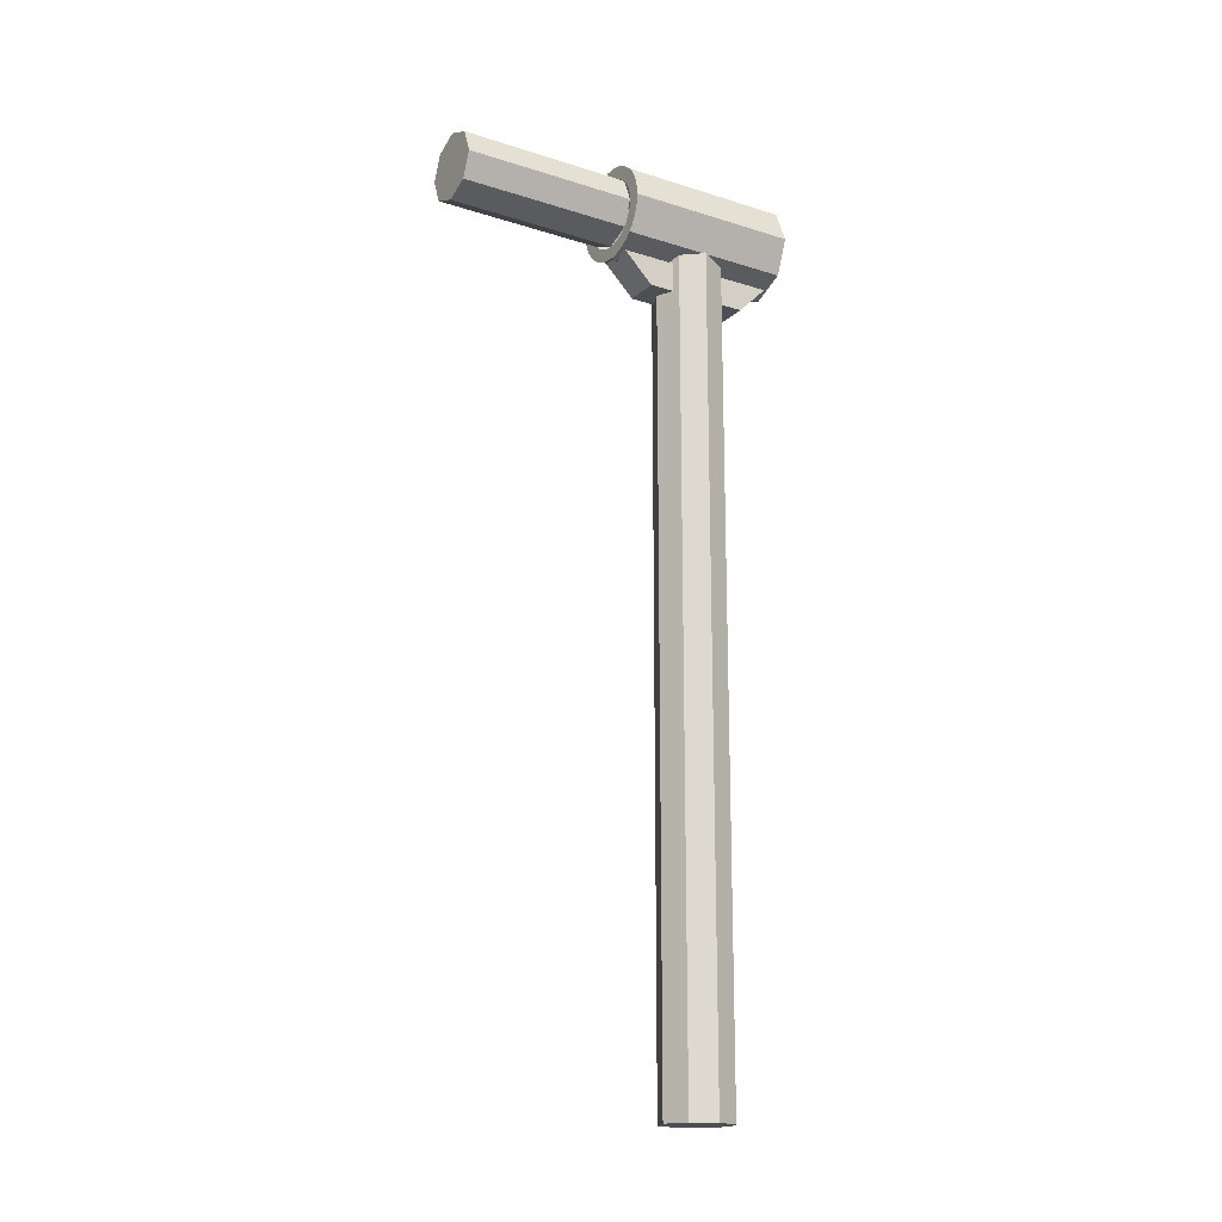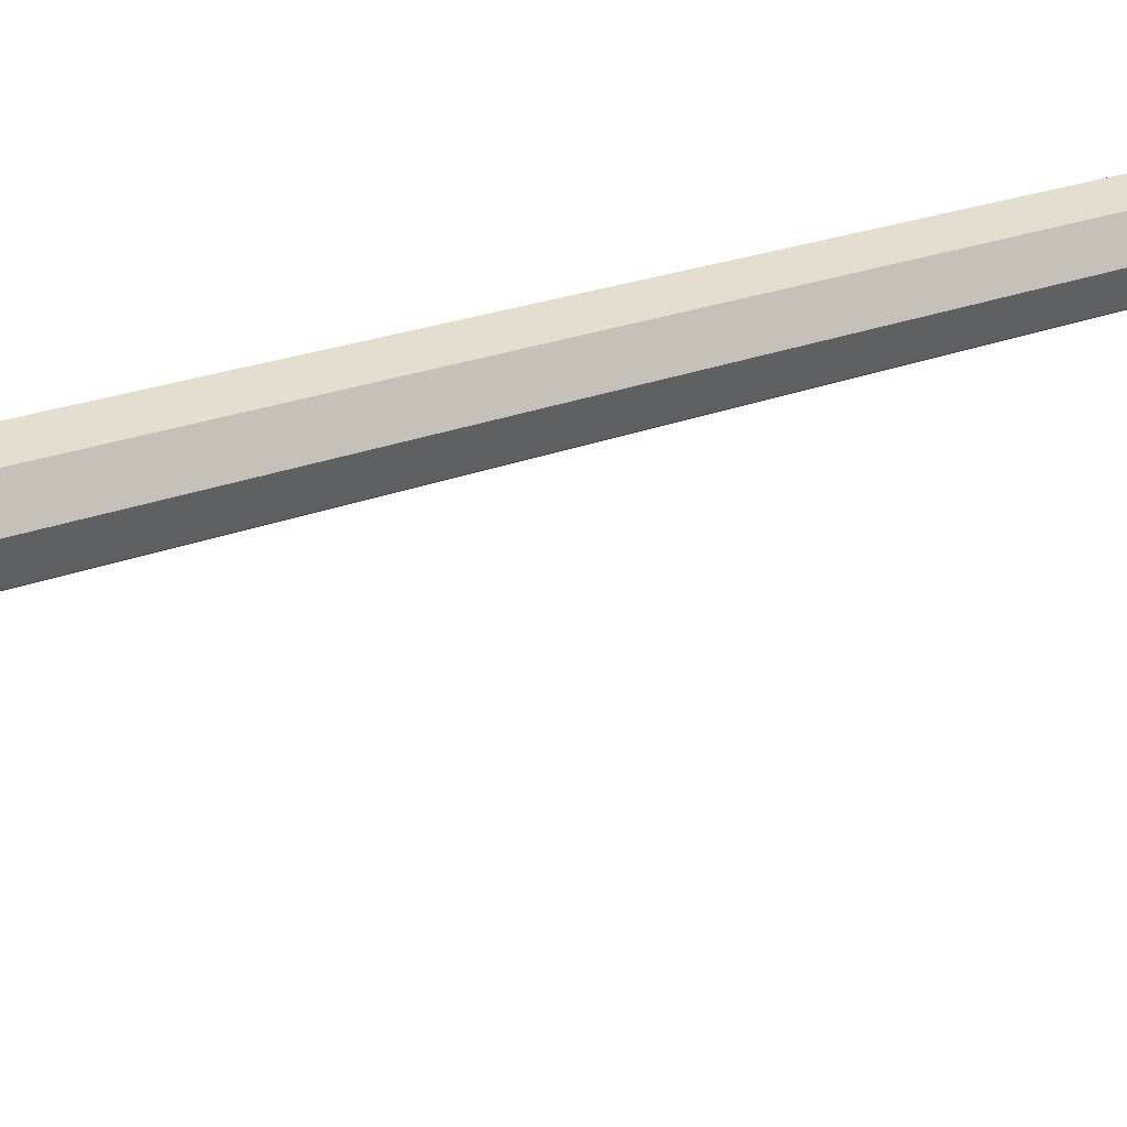
<metadata>
{"format":"obj","ext":"obj","renderer":"f3d","projection":"perspective","resolution":1024,"background":"white","views":[{"elev":-17.9,"azim":-121.6,"up":"+Y"},{"elev":18.0,"azim":-131.4,"up":"+Z"}]}
</metadata>
<code>
v 0 0 -1.5
v 0.2 0 -1.5
v 0.1414 -0.1414 -1.5
v 0 0 -1.5
v 0.1414 -0.1414 -1.5
v 0 -0.2 -1.5
v 0 0 -1.5
v 0 -0.2 -1.5
v -0.1414 -0.1414 -1.5
v 0 0 -1.5
v -0.1414 -0.1414 -1.5
v -0.2 0 -1.5
v 0 0 -1.5
v -0.2 0 -1.5
v -0.1414 0.1414 -1.5
v 0 0 -1.5
v -0.1414 0.1414 -1.5
v 0 0.2 -1.5
v 0 0 -1.5
v 0 0.2 -1.5
v 0.1414 0.1414 -1.5
v 0 0 -1.5
v 0.1414 0.1414 -1.5
v 0.2 0 -1.5
v 0.1414 -0.1414 -1.5
v 0.2 0 -1.5
v 0.2 0 -0.5
v 0.1414 -0.1414 -0.5
v 0 -0.2 -1.5
v 0.1414 -0.1414 -1.5
v 0.1414 -0.1414 -0.5
v 0 -0.2 -0.5
v -0.1414 -0.1414 -1.5
v 0 -0.2 -1.5
v 0 -0.2 -0.5
v -0.1414 -0.1414 -0.5
v -0.2 0 -1.5
v -0.1414 -0.1414 -1.5
v -0.1414 -0.1414 -0.5
v -0.2 0 -0.5
v -0.1414 0.1414 -1.5
v -0.2 0 -1.5
v -0.2 0 -0.5
v -0.1414 0.1414 -0.5
v 0 0.2 -1.5
v -0.1414 0.1414 -1.5
v -0.1414 0.1414 -0.5
v 0 0.2 -0.5
v 0.1414 0.1414 -1.5
v 0 0.2 -1.5
v 0 0.2 -0.5
v 0.1414 0.1414 -0.5
v 0.2 0 -1.5
v 0.1414 0.1414 -1.5
v 0.1414 0.1414 -0.5
v 0.2 0 -0.5
v 0.25 0 -0.5
v 0.2478 -0.03263 -0.5
v 0.1983 -0.0261 -0.5
v 0.2 0 -0.5
v 0.2478 -0.03263 -0.5
v 0.2415 -0.0647 -0.5
v 0.1932 -0.05176 -0.5
v 0.1983 -0.0261 -0.5
v 0.2415 -0.0647 -0.5
v 0.231 -0.09567 -0.5
v 0.1848 -0.07654 -0.5
v 0.1932 -0.05176 -0.5
v 0.231 -0.09567 -0.5
v 0.2165 -0.125 -0.5
v 0.1732 -0.1 -0.5
v 0.1848 -0.07654 -0.5
v 0.2165 -0.125 -0.5
v 0.1983 -0.1522 -0.5
v 0.1587 -0.1218 -0.5
v 0.1732 -0.1 -0.5
v 0.1983 -0.1522 -0.5
v 0.1768 -0.1768 -0.5
v 0.1414 -0.1414 -0.5
v 0.1587 -0.1218 -0.5
v 0.1768 -0.1768 -0.5
v 0.1522 -0.1983 -0.5
v 0.1218 -0.1587 -0.5
v 0.1414 -0.1414 -0.5
v 0.1522 -0.1983 -0.5
v 0.125 -0.2165 -0.5
v 0.1 -0.1732 -0.5
v 0.1218 -0.1587 -0.5
v 0.125 -0.2165 -0.5
v 0.09567 -0.231 -0.5
v 0.07654 -0.1848 -0.5
v 0.1 -0.1732 -0.5
v 0.09567 -0.231 -0.5
v 0.0647 -0.2415 -0.5
v 0.05176 -0.1932 -0.5
v 0.07654 -0.1848 -0.5
v 0.0647 -0.2415 -0.5
v 0.03263 -0.2478 -0.5
v 0.0261 -0.1983 -0.5
v 0.05176 -0.1932 -0.5
v 0.03263 -0.2478 -0.5
v 0 -0.25 -0.5
v 0 -0.2 -0.5
v 0.0261 -0.1983 -0.5
v 0 -0.25 -0.5
v -0.03263 -0.2478 -0.5
v -0.0261 -0.1983 -0.5
v 0 -0.2 -0.5
v -0.03263 -0.2478 -0.5
v -0.0647 -0.2415 -0.5
v -0.05176 -0.1932 -0.5
v -0.0261 -0.1983 -0.5
v -0.0647 -0.2415 -0.5
v -0.09567 -0.231 -0.5
v -0.07654 -0.1848 -0.5
v -0.05176 -0.1932 -0.5
v -0.09567 -0.231 -0.5
v -0.125 -0.2165 -0.5
v -0.1 -0.1732 -0.5
v -0.07654 -0.1848 -0.5
v -0.125 -0.2165 -0.5
v -0.1522 -0.1983 -0.5
v -0.1218 -0.1587 -0.5
v -0.1 -0.1732 -0.5
v -0.1522 -0.1983 -0.5
v -0.1768 -0.1768 -0.5
v -0.1414 -0.1414 -0.5
v -0.1218 -0.1587 -0.5
v -0.1768 -0.1768 -0.5
v -0.1983 -0.1522 -0.5
v -0.1587 -0.1218 -0.5
v -0.1414 -0.1414 -0.5
v -0.1983 -0.1522 -0.5
v -0.2165 -0.125 -0.5
v -0.1732 -0.1 -0.5
v -0.1587 -0.1218 -0.5
v -0.2165 -0.125 -0.5
v -0.231 -0.09567 -0.5
v -0.1848 -0.07654 -0.5
v -0.1732 -0.1 -0.5
v -0.231 -0.09567 -0.5
v -0.2415 -0.0647 -0.5
v -0.1932 -0.05176 -0.5
v -0.1848 -0.07654 -0.5
v -0.2415 -0.0647 -0.5
v -0.2478 -0.03263 -0.5
v -0.1983 -0.0261 -0.5
v -0.1932 -0.05176 -0.5
v -0.2478 -0.03263 -0.5
v -0.25 0 -0.5
v -0.2 0 -0.5
v -0.1983 -0.0261 -0.5
v -0.25 0 -0.5
v -0.2478 0.03263 -0.5
v -0.1983 0.0261 -0.5
v -0.2 0 -0.5
v -0.2478 0.03263 -0.5
v -0.2415 0.0647 -0.5
v -0.1932 0.05176 -0.5
v -0.1983 0.0261 -0.5
v -0.2415 0.0647 -0.5
v -0.231 0.09567 -0.5
v -0.1848 0.07654 -0.5
v -0.1932 0.05176 -0.5
v -0.231 0.09567 -0.5
v -0.2165 0.125 -0.5
v -0.1732 0.1 -0.5
v -0.1848 0.07654 -0.5
v -0.2165 0.125 -0.5
v -0.1983 0.1522 -0.5
v -0.1587 0.1218 -0.5
v -0.1732 0.1 -0.5
v -0.1983 0.1522 -0.5
v -0.1768 0.1768 -0.5
v -0.1414 0.1414 -0.5
v -0.1587 0.1218 -0.5
v -0.1768 0.1768 -0.5
v -0.1522 0.1983 -0.5
v -0.1218 0.1587 -0.5
v -0.1414 0.1414 -0.5
v -0.1522 0.1983 -0.5
v -0.125 0.2165 -0.5
v -0.1 0.1732 -0.5
v -0.1218 0.1587 -0.5
v -0.125 0.2165 -0.5
v -0.09567 0.231 -0.5
v -0.07654 0.1848 -0.5
v -0.1 0.1732 -0.5
v -0.09567 0.231 -0.5
v -0.0647 0.2415 -0.5
v -0.05176 0.1932 -0.5
v -0.07654 0.1848 -0.5
v -0.0647 0.2415 -0.5
v -0.03263 0.2478 -0.5
v -0.0261 0.1983 -0.5
v -0.05176 0.1932 -0.5
v -0.03263 0.2478 -0.5
v 0 0.25 -0.5
v 0 0.2 -0.5
v -0.0261 0.1983 -0.5
v 0 0.25 -0.5
v 0.03263 0.2478 -0.5
v 0.0261 0.1983 -0.5
v 0 0.2 -0.5
v 0.03263 0.2478 -0.5
v 0.0647 0.2415 -0.5
v 0.05176 0.1932 -0.5
v 0.0261 0.1983 -0.5
v 0.0647 0.2415 -0.5
v 0.09567 0.231 -0.5
v 0.07654 0.1848 -0.5
v 0.05176 0.1932 -0.5
v 0.09567 0.231 -0.5
v 0.125 0.2165 -0.5
v 0.1 0.1732 -0.5
v 0.07654 0.1848 -0.5
v 0.125 0.2165 -0.5
v 0.1522 0.1983 -0.5
v 0.1218 0.1587 -0.5
v 0.1 0.1732 -0.5
v 0.1522 0.1983 -0.5
v 0.1768 0.1768 -0.5
v 0.1414 0.1414 -0.5
v 0.1218 0.1587 -0.5
v 0.1768 0.1768 -0.5
v 0.1983 0.1522 -0.5
v 0.1587 0.1218 -0.5
v 0.1414 0.1414 -0.5
v 0.1983 0.1522 -0.5
v 0.2165 0.125 -0.5
v 0.1732 0.1 -0.5
v 0.1587 0.1218 -0.5
v 0.2165 0.125 -0.5
v 0.231 0.09567 -0.5
v 0.1848 0.07654 -0.5
v 0.1732 0.1 -0.5
v 0.231 0.09567 -0.5
v 0.2415 0.0647 -0.5
v 0.1932 0.05176 -0.5
v 0.1848 0.07654 -0.5
v 0.2415 0.0647 -0.5
v 0.2478 0.03263 -0.5
v 0.1983 0.0261 -0.5
v 0.1932 0.05176 -0.5
v 0.2478 0.03263 -0.5
v 0.25 0 -0.5
v 0.2 0 -0.5
v 0.1983 0.0261 -0.5
v 0.275 0 -0.5
v 0.2726 -0.03589 -0.5
v 0.2478 -0.03263 -0.5
v 0.25 0 -0.5
v 0.2726 -0.03589 -0.5
v 0.2656 -0.07117 -0.5
v 0.2415 -0.0647 -0.5
v 0.2478 -0.03263 -0.5
v 0.2656 -0.07117 -0.5
v 0.2541 -0.1052 -0.5
v 0.231 -0.09567 -0.5
v 0.2415 -0.0647 -0.5
v 0.2541 -0.1052 -0.5
v 0.2382 -0.1375 -0.5
v 0.2165 -0.125 -0.5
v 0.231 -0.09567 -0.5
v 0.2382 -0.1375 -0.5
v 0.2182 -0.1674 -0.5
v 0.1983 -0.1522 -0.5
v 0.2165 -0.125 -0.5
v 0.2182 -0.1674 -0.5
v 0.1945 -0.1945 -0.5
v 0.1768 -0.1768 -0.5
v 0.1983 -0.1522 -0.5
v 0.1945 -0.1945 -0.5
v 0.1674 -0.2182 -0.5
v 0.1522 -0.1983 -0.5
v 0.1768 -0.1768 -0.5
v 0.1674 -0.2182 -0.5
v 0.1375 -0.2382 -0.5
v 0.125 -0.2165 -0.5
v 0.1522 -0.1983 -0.5
v 0.1375 -0.2382 -0.5
v 0.1052 -0.2541 -0.5
v 0.09567 -0.231 -0.5
v 0.125 -0.2165 -0.5
v 0.1052 -0.2541 -0.5
v 0.07117 -0.2656 -0.5
v 0.0647 -0.2415 -0.5
v 0.09567 -0.231 -0.5
v 0.07117 -0.2656 -0.5
v 0.03589 -0.2726 -0.5
v 0.03263 -0.2478 -0.5
v 0.0647 -0.2415 -0.5
v 0.03589 -0.2726 -0.5
v 0 -0.275 -0.5
v 0 -0.25 -0.5
v 0.03263 -0.2478 -0.5
v 0 -0.275 -0.5
v -0.03589 -0.2726 -0.5
v -0.03263 -0.2478 -0.5
v 0 -0.25 -0.5
v -0.03589 -0.2726 -0.5
v -0.07117 -0.2656 -0.5
v -0.0647 -0.2415 -0.5
v -0.03263 -0.2478 -0.5
v -0.07117 -0.2656 -0.5
v -0.1052 -0.2541 -0.5
v -0.09567 -0.231 -0.5
v -0.0647 -0.2415 -0.5
v -0.1052 -0.2541 -0.5
v -0.1375 -0.2382 -0.5
v -0.125 -0.2165 -0.5
v -0.09567 -0.231 -0.5
v -0.1375 -0.2382 -0.5
v -0.1674 -0.2182 -0.5
v -0.1522 -0.1983 -0.5
v -0.125 -0.2165 -0.5
v -0.1674 -0.2182 -0.5
v -0.1945 -0.1945 -0.5
v -0.1768 -0.1768 -0.5
v -0.1522 -0.1983 -0.5
v -0.1945 -0.1945 -0.5
v -0.2182 -0.1674 -0.5
v -0.1983 -0.1522 -0.5
v -0.1768 -0.1768 -0.5
v -0.2182 -0.1674 -0.5
v -0.2382 -0.1375 -0.5
v -0.2165 -0.125 -0.5
v -0.1983 -0.1522 -0.5
v -0.2382 -0.1375 -0.5
v -0.2541 -0.1052 -0.5
v -0.231 -0.09567 -0.5
v -0.2165 -0.125 -0.5
v -0.2541 -0.1052 -0.5
v -0.2656 -0.07117 -0.5
v -0.2415 -0.0647 -0.5
v -0.231 -0.09567 -0.5
v -0.2656 -0.07117 -0.5
v -0.2726 -0.03589 -0.5
v -0.2478 -0.03263 -0.5
v -0.2415 -0.0647 -0.5
v -0.2726 -0.03589 -0.5
v -0.275 0 -0.5
v -0.25 0 -0.5
v -0.2478 -0.03263 -0.5
v -0.275 0 -0.5
v -0.2726 0.03589 -0.5
v -0.2478 0.03263 -0.5
v -0.25 0 -0.5
v -0.2726 0.03589 -0.5
v -0.2656 0.07117 -0.5
v -0.2415 0.0647 -0.5
v -0.2478 0.03263 -0.5
v -0.2656 0.07117 -0.5
v -0.2541 0.1052 -0.5
v -0.231 0.09567 -0.5
v -0.2415 0.0647 -0.5
v -0.2541 0.1052 -0.5
v -0.2382 0.1375 -0.5
v -0.2165 0.125 -0.5
v -0.231 0.09567 -0.5
v -0.2382 0.1375 -0.5
v -0.2182 0.1674 -0.5
v -0.1983 0.1522 -0.5
v -0.2165 0.125 -0.5
v -0.2182 0.1674 -0.5
v -0.1945 0.1945 -0.5
v -0.1768 0.1768 -0.5
v -0.1983 0.1522 -0.5
v -0.1945 0.1945 -0.5
v -0.1674 0.2182 -0.5
v -0.1522 0.1983 -0.5
v -0.1768 0.1768 -0.5
v -0.1674 0.2182 -0.5
v -0.1375 0.2382 -0.5
v -0.125 0.2165 -0.5
v -0.1522 0.1983 -0.5
v -0.1375 0.2382 -0.5
v -0.1052 0.2541 -0.5
v -0.09567 0.231 -0.5
v -0.125 0.2165 -0.5
v -0.1052 0.2541 -0.5
v -0.07117 0.2656 -0.5
v -0.0647 0.2415 -0.5
v -0.09567 0.231 -0.5
v -0.07117 0.2656 -0.5
v -0.03589 0.2726 -0.5
v -0.03263 0.2478 -0.5
v -0.0647 0.2415 -0.5
v -0.03589 0.2726 -0.5
v 0 0.275 -0.5
v 0 0.25 -0.5
v -0.03263 0.2478 -0.5
v 0 0.275 -0.5
v 0.03589 0.2726 -0.5
v 0.03263 0.2478 -0.5
v 0 0.25 -0.5
v 0.03589 0.2726 -0.5
v 0.07117 0.2656 -0.5
v 0.0647 0.2415 -0.5
v 0.03263 0.2478 -0.5
v 0.07117 0.2656 -0.5
v 0.1052 0.2541 -0.5
v 0.09567 0.231 -0.5
v 0.0647 0.2415 -0.5
v 0.1052 0.2541 -0.5
v 0.1375 0.2382 -0.5
v 0.125 0.2165 -0.5
v 0.09567 0.231 -0.5
v 0.1375 0.2382 -0.5
v 0.1674 0.2182 -0.5
v 0.1522 0.1983 -0.5
v 0.125 0.2165 -0.5
v 0.1674 0.2182 -0.5
v 0.1945 0.1945 -0.5
v 0.1768 0.1768 -0.5
v 0.1522 0.1983 -0.5
v 0.1945 0.1945 -0.5
v 0.2182 0.1674 -0.5
v 0.1983 0.1522 -0.5
v 0.1768 0.1768 -0.5
v 0.2182 0.1674 -0.5
v 0.2382 0.1375 -0.5
v 0.2165 0.125 -0.5
v 0.1983 0.1522 -0.5
v 0.2382 0.1375 -0.5
v 0.2541 0.1052 -0.5
v 0.231 0.09567 -0.5
v 0.2165 0.125 -0.5
v 0.2541 0.1052 -0.5
v 0.2656 0.07117 -0.5
v 0.2415 0.0647 -0.5
v 0.231 0.09567 -0.5
v 0.2656 0.07117 -0.5
v 0.2726 0.03589 -0.5
v 0.2478 0.03263 -0.5
v 0.2415 0.0647 -0.5
v 0.2726 0.03589 -0.5
v 0.275 0 -0.5
v 0.25 0 -0.5
v 0.2478 0.03263 -0.5
v 0 0 0.5
v 0.275 0 0.5
v 0.1945 0.1945 0.5
v 0 0 0.5
v 0.1945 0.1945 0.5
v 0 0.275 0.5
v 0 0 0.5
v 0 0.275 0.5
v -0.1945 0.1945 0.5
v 0 0 0.5
v -0.1945 0.1945 0.5
v -0.275 0 0.5
v 0 0 0.5
v -0.275 0 0.5
v -0.1945 -0.1945 0.5
v 0 0 0.5
v -0.1945 -0.1945 0.5
v 0 -0.275 0.5
v 0 0 0.5
v 0 -0.275 0.5
v 0.1945 -0.1945 0.5
v 0 0 0.5
v 0.1945 -0.1945 0.5
v 0.275 0 0.5
v 0.1945 0.1945 0.5
v 0.275 0 0.5
v 0.275 0 -0.5
v 0.1945 0.1945 -0.5
v 0 0.275 0.5
v 0.1945 0.1945 0.5
v 0.1945 0.1945 -0.5
v 0 0.275 -0.5
v -0.1945 0.1945 0.5
v 0 0.275 0.5
v 0 0.275 -0.5
v -0.1945 0.1945 -0.5
v -0.275 0 0.5
v -0.1945 0.1945 0.5
v -0.1945 0.1945 -0.5
v -0.275 0 -0.5
v -0.1945 -0.1945 0.5
v -0.275 0 0.5
v -0.275 0 -0.5
v -0.1945 -0.1945 -0.5
v 0 -0.275 0.5
v -0.1945 -0.1945 0.5
v -0.1945 -0.1945 -0.5
v 0 -0.275 -0.5
v 0.1945 -0.1945 0.5
v 0 -0.275 0.5
v 0 -0.275 -0.5
v 0.1945 -0.1945 -0.5
v 0.275 0 0.5
v 0.1945 -0.1945 0.5
v 0.1945 -0.1945 -0.5
v 0.275 0 -0.5
v 0.1 -0.425 0.3
v -0.1 -0.425 0.3
v -0.1 -0.425 -0.3
v 0.1 -0.425 -0.3
v 0.1 -0.425 -0.3
v 0.1 -0.255 -0.47
v 0.1 -0.255 0.47
v 0.1 -0.425 0.3
v -0.1 -0.255 0.47
v -0.1 -0.255 -0.47
v -0.1 -0.425 -0.3
v -0.1 -0.425 0.3
v -0.1 -0.255 -0.47
v 0.1 -0.255 -0.47
v 0.1 -0.425 -0.3
v -0.1 -0.425 -0.3
v -0.1 -0.425 0.3
v 0.1 -0.425 0.3
v 0.1 -0.255 0.47
v -0.1 -0.255 0.47
v 0 -4.925 0
v 0.2 -4.925 0
v 0.1414 -4.925 0.1414
v 0 -4.925 0
v 0.1414 -4.925 0.1414
v 0 -4.925 0.2
v 0 -4.925 0
v 0 -4.925 0.2
v -0.1414 -4.925 0.1414
v 0 -4.925 0
v -0.1414 -4.925 0.1414
v -0.2 -4.925 0
v 0 -4.925 0
v -0.2 -4.925 0
v -0.1414 -4.925 -0.1414
v 0 -4.925 0
v -0.1414 -4.925 -0.1414
v 0 -4.925 -0.2
v 0 -4.925 0
v 0 -4.925 -0.2
v 0.1414 -4.925 -0.1414
v 0 -4.925 0
v 0.1414 -4.925 -0.1414
v 0.2 -4.925 0
v 0.1414 -4.925 0.1414
v 0.2 -4.925 0
v 0.2 -0.175 0
v 0.1414 -0.175 0.1414
v 0 -4.925 0.2
v 0.1414 -4.925 0.1414
v 0.1414 -0.175 0.1414
v 0 -0.175 0.2
v -0.1414 -4.925 0.1414
v 0 -4.925 0.2
v 0 -0.175 0.2
v -0.1414 -0.175 0.1414
v -0.2 -4.925 0
v -0.1414 -4.925 0.1414
v -0.1414 -0.175 0.1414
v -0.2 -0.175 0
v -0.1414 -4.925 -0.1414
v -0.2 -4.925 0
v -0.2 -0.175 0
v -0.1414 -0.175 -0.1414
v 0 -4.925 -0.2
v -0.1414 -4.925 -0.1414
v -0.1414 -0.175 -0.1414
v 0 -0.175 -0.2
v 0.1414 -4.925 -0.1414
v 0 -4.925 -0.2
v 0 -0.175 -0.2
v 0.1414 -0.175 -0.1414
v 0.2 -4.925 0
v 0.1414 -4.925 -0.1414
v 0.1414 -0.175 -0.1414
v 0.2 -0.175 0
g mesh6290547
f 1 2 3
f 4 5 6
f 7 8 9
f 10 11 12
f 13 14 15
f 16 17 18
f 19 20 21
f 22 23 24
g mesh6290549
f 25 26 27
f 27 28 25
f 29 30 31
f 31 32 29
f 33 34 35
f 35 36 33
f 37 38 39
f 39 40 37
f 41 42 43
f 43 44 41
f 45 46 47
f 47 48 45
f 49 50 51
f 51 52 49
f 53 54 55
f 55 56 53
g mesh6290552
f 57 58 59
f 59 60 57
f 61 62 63
f 63 64 61
f 65 66 67
f 67 68 65
f 69 70 71
f 71 72 69
f 73 74 75
f 75 76 73
f 77 78 79
f 79 80 77
f 81 82 83
f 83 84 81
f 85 86 87
f 87 88 85
f 89 90 91
f 91 92 89
f 93 94 95
f 95 96 93
f 97 98 99
f 99 100 97
f 101 102 103
f 103 104 101
f 105 106 107
f 107 108 105
f 109 110 111
f 111 112 109
f 113 114 115
f 115 116 113
f 117 118 119
f 119 120 117
f 121 122 123
f 123 124 121
f 125 126 127
f 127 128 125
f 129 130 131
f 131 132 129
f 133 134 135
f 135 136 133
f 137 138 139
f 139 140 137
f 141 142 143
f 143 144 141
f 145 146 147
f 147 148 145
f 149 150 151
f 151 152 149
f 153 154 155
f 155 156 153
f 157 158 159
f 159 160 157
f 161 162 163
f 163 164 161
f 165 166 167
f 167 168 165
f 169 170 171
f 171 172 169
f 173 174 175
f 175 176 173
f 177 178 179
f 179 180 177
f 181 182 183
f 183 184 181
f 185 186 187
f 187 188 185
f 189 190 191
f 191 192 189
f 193 194 195
f 195 196 193
f 197 198 199
f 199 200 197
f 201 202 203
f 203 204 201
f 205 206 207
f 207 208 205
f 209 210 211
f 211 212 209
f 213 214 215
f 215 216 213
f 217 218 219
f 219 220 217
f 221 222 223
f 223 224 221
f 225 226 227
f 227 228 225
f 229 230 231
f 231 232 229
f 233 234 235
f 235 236 233
f 237 238 239
f 239 240 237
f 241 242 243
f 243 244 241
f 245 246 247
f 247 248 245
g mesh6290554
f 249 250 251
f 251 252 249
f 253 254 255
f 255 256 253
f 257 258 259
f 259 260 257
f 261 262 263
f 263 264 261
f 265 266 267
f 267 268 265
f 269 270 271
f 271 272 269
f 273 274 275
f 275 276 273
f 277 278 279
f 279 280 277
f 281 282 283
f 283 284 281
f 285 286 287
f 287 288 285
f 289 290 291
f 291 292 289
f 293 294 295
f 295 296 293
f 297 298 299
f 299 300 297
f 301 302 303
f 303 304 301
f 305 306 307
f 307 308 305
f 309 310 311
f 311 312 309
f 313 314 315
f 315 316 313
f 317 318 319
f 319 320 317
f 321 322 323
f 323 324 321
f 325 326 327
f 327 328 325
f 329 330 331
f 331 332 329
f 333 334 335
f 335 336 333
f 337 338 339
f 339 340 337
f 341 342 343
f 343 344 341
f 345 346 347
f 347 348 345
f 349 350 351
f 351 352 349
f 353 354 355
f 355 356 353
f 357 358 359
f 359 360 357
f 361 362 363
f 363 364 361
f 365 366 367
f 367 368 365
f 369 370 371
f 371 372 369
f 373 374 375
f 375 376 373
f 377 378 379
f 379 380 377
f 381 382 383
f 383 384 381
f 385 386 387
f 387 388 385
f 389 390 391
f 391 392 389
f 393 394 395
f 395 396 393
f 397 398 399
f 399 400 397
f 401 402 403
f 403 404 401
f 405 406 407
f 407 408 405
f 409 410 411
f 411 412 409
f 413 414 415
f 415 416 413
f 417 418 419
f 419 420 417
f 421 422 423
f 423 424 421
f 425 426 427
f 427 428 425
f 429 430 431
f 431 432 429
f 433 434 435
f 435 436 433
f 437 438 439
f 439 440 437
g mesh6290559
f 441 442 443
f 444 445 446
f 447 448 449
f 450 451 452
f 453 454 455
f 456 457 458
f 459 460 461
f 462 463 464
g mesh6290561
f 465 466 467
f 467 468 465
f 469 470 471
f 471 472 469
f 473 474 475
f 475 476 473
f 477 478 479
f 479 480 477
f 481 482 483
f 483 484 481
f 485 486 487
f 487 488 485
f 489 490 491
f 491 492 489
f 493 494 495
f 495 496 493
g mesh6290564
f 497 498 499
f 499 500 497
f 501 502 503
f 503 504 501
f 505 506 507
f 507 508 505
g mesh6290566
f 509 510 511
f 511 512 509
g mesh6290568
f 513 514 515
f 515 516 513
g mesh6290571
f 517 518 519
f 520 521 522
f 523 524 525
f 526 527 528
f 529 530 531
f 532 533 534
f 535 536 537
f 538 539 540
g mesh6290573
f 541 542 543
f 543 544 541
f 545 546 547
f 547 548 545
f 549 550 551
f 551 552 549
f 553 554 555
f 555 556 553
f 557 558 559
f 559 560 557
f 561 562 563
f 563 564 561
f 565 566 567
f 567 568 565
f 569 570 571
f 571 572 569

</code>
